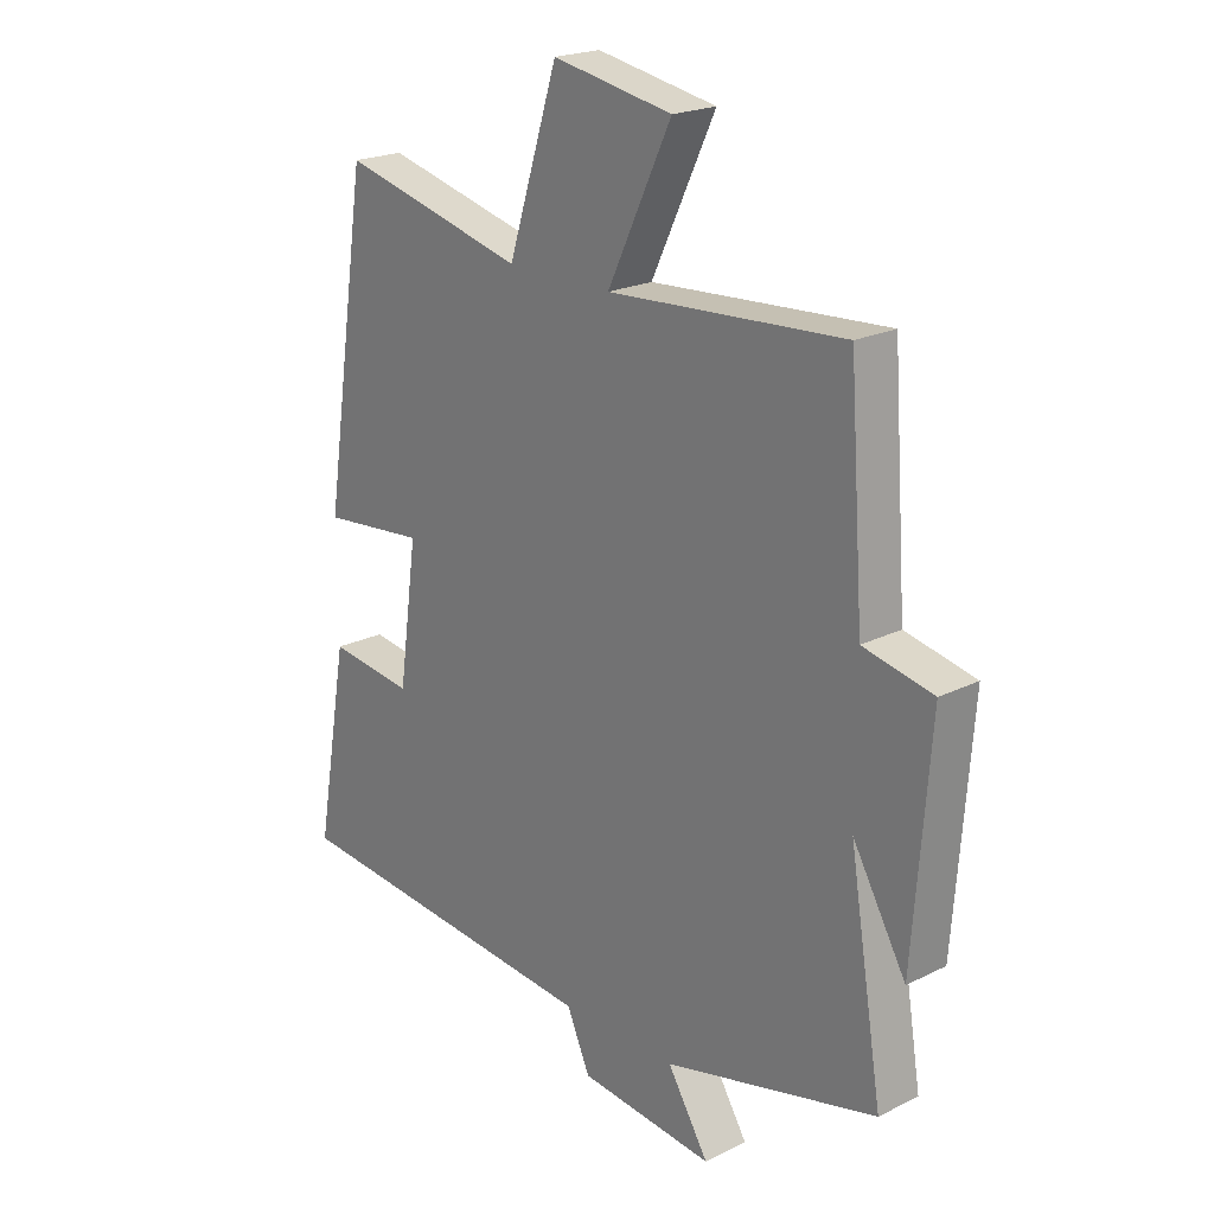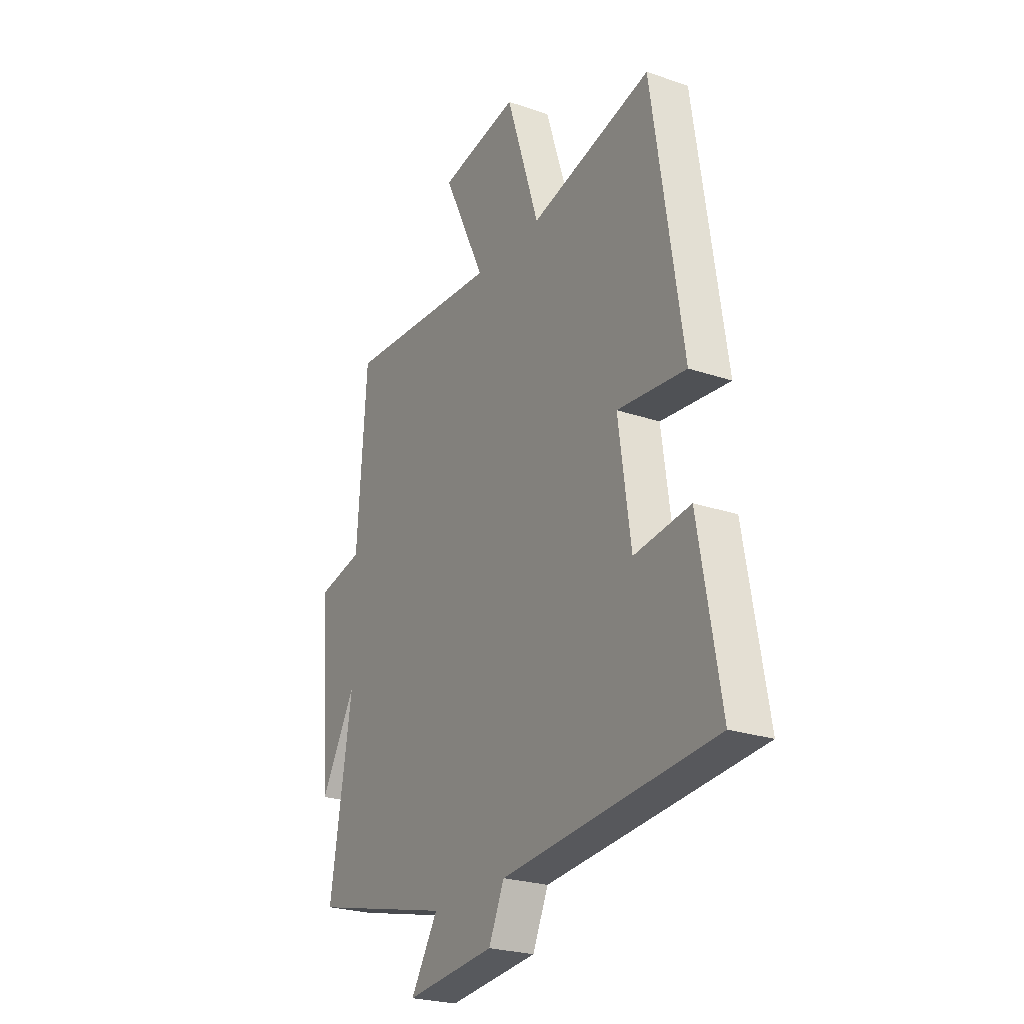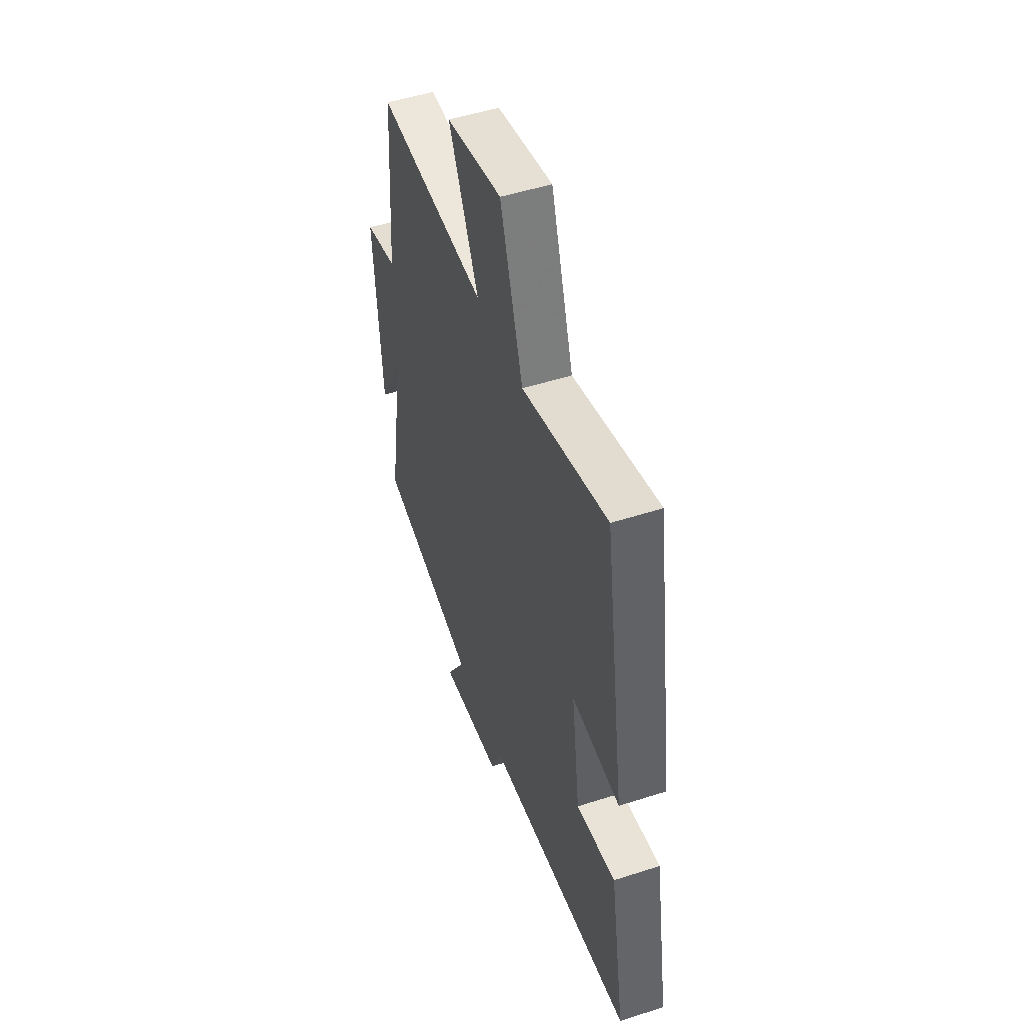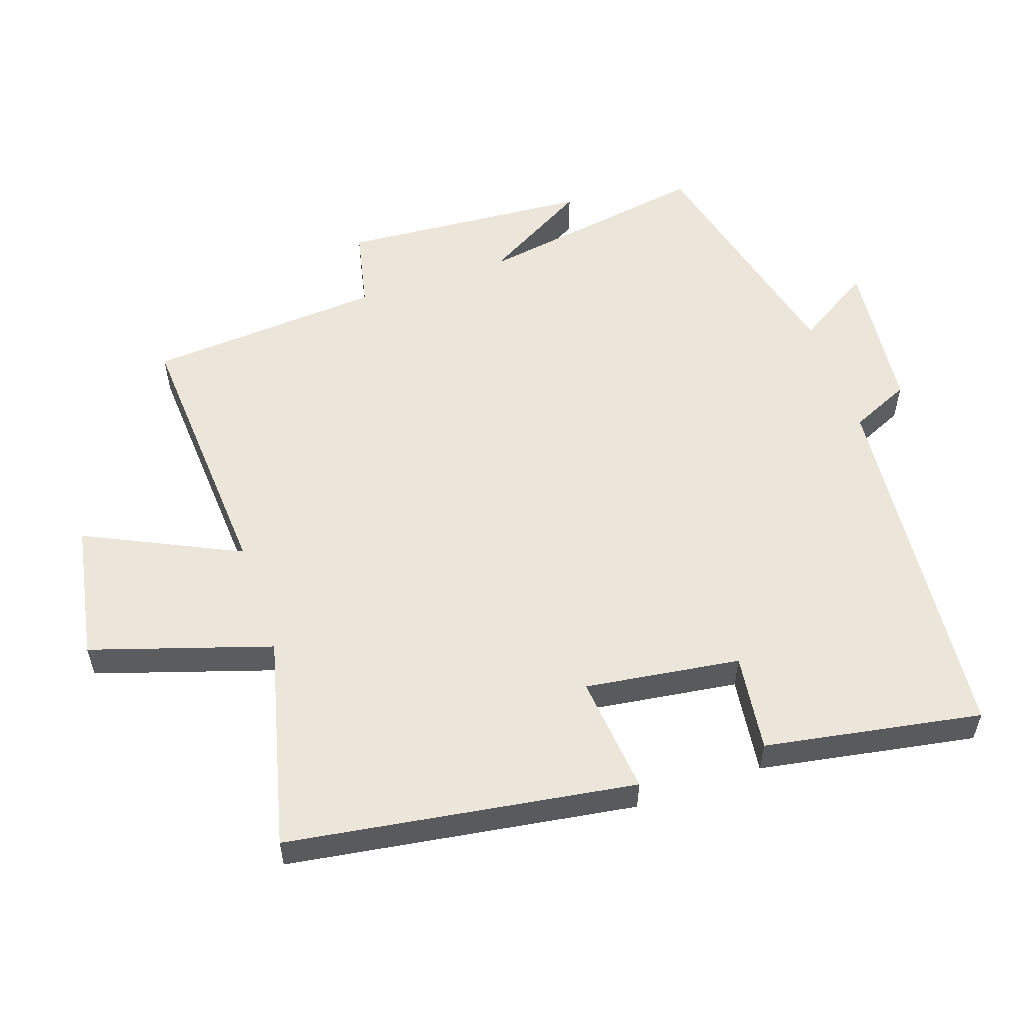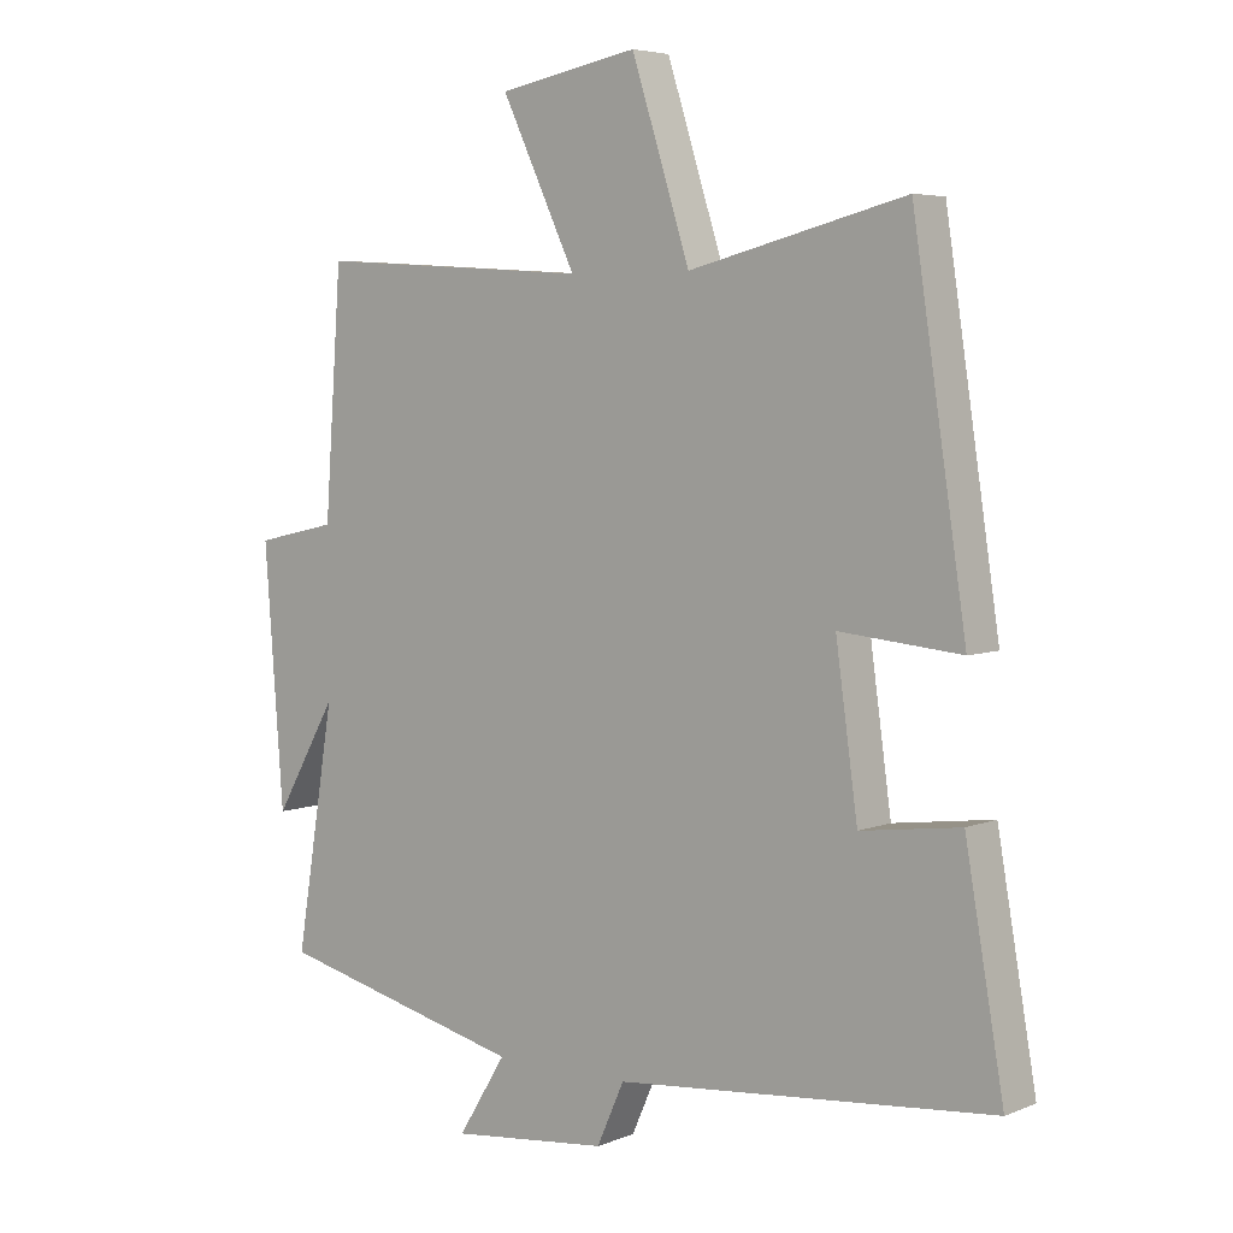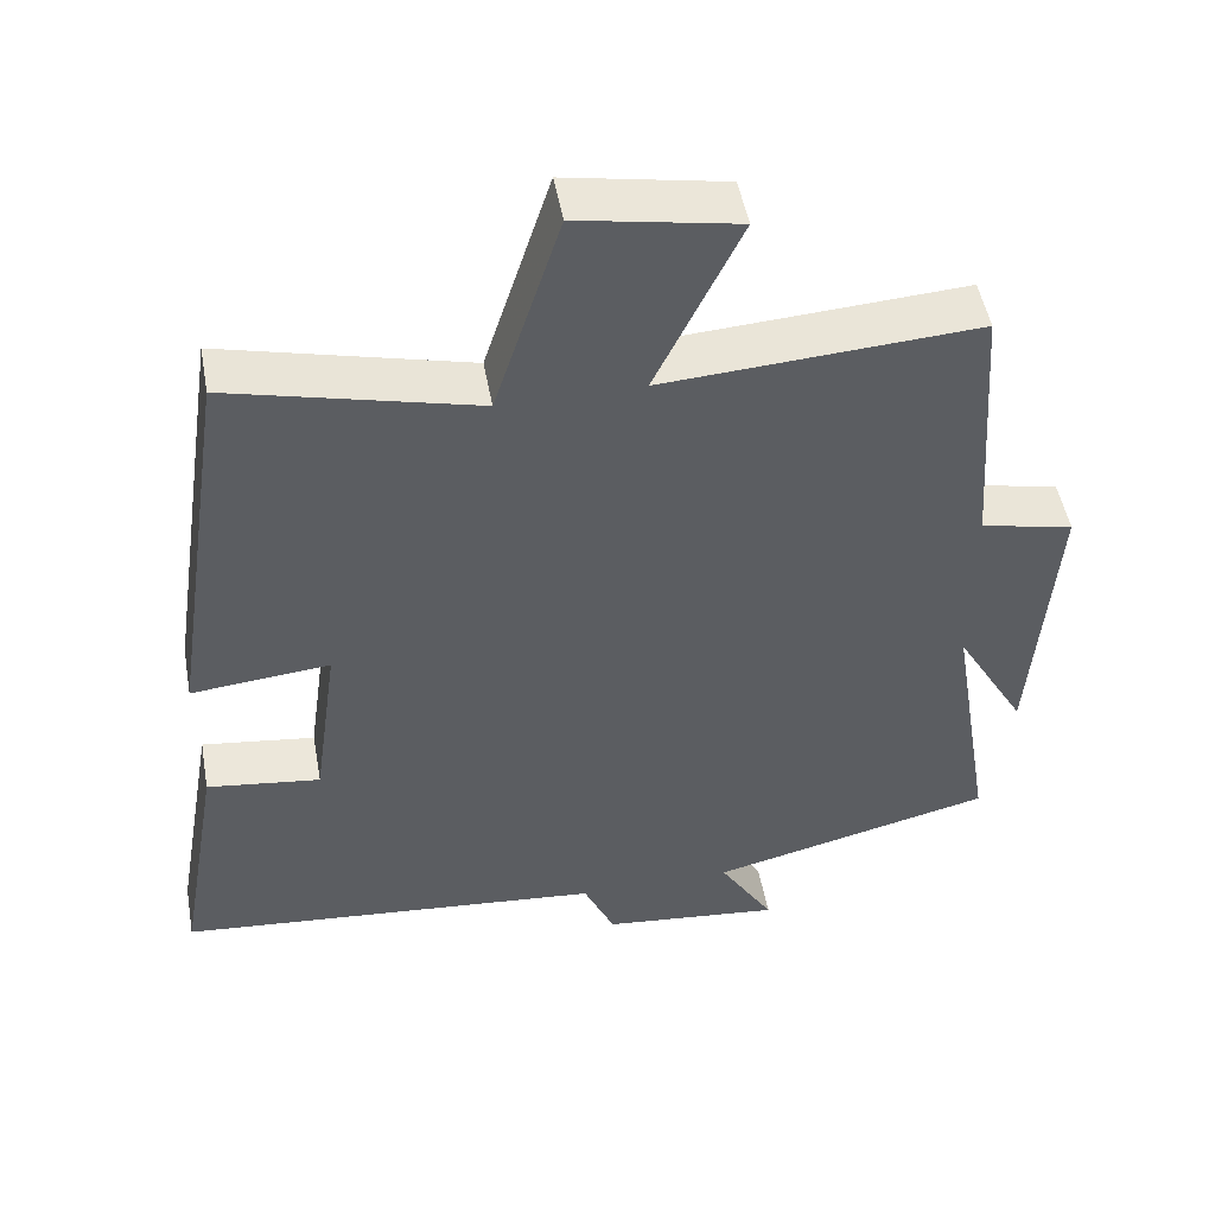
<metadata>
{"format":"obj","ext":"obj","renderer":"f3d","projection":"perspective","resolution":1024,"background":"white","views":[{"elev":21.2,"azim":-131.5,"up":"+Z"},{"elev":-24.4,"azim":60.6,"up":"+Z"},{"elev":50.0,"azim":70.4,"up":"+Z"},{"elev":55.5,"azim":71.1,"up":"+Y"},{"elev":5.1,"azim":39.0,"up":"+Z"},{"elev":49.8,"azim":169.7,"up":"+Z"}]}
</metadata>
<code>
v -0.557 0.07 -0.411
v -0.5 0.07 -0.062
v -0.591 0.07 -0.22
v -0.619 0.07 0.15
v -0.5 0.07 0.176
v -0.475 0.07 0.525
v -0.073 0.07 0.5
v -0.182 0.07 0.728
v 0.022 0.07 0.766
v 0.107 0.07 0.5
v 0.422 0.07 0.579
v 0.5 0.07 0.065
v 0.323 0.07 0.082
v 0.355 0.07 -0.148
v 0.5 0.07 -0.129
v 0.556 0.07 -0.45
v 0.007 0.07 -0.5
v -0.033 0.07 -0.589
v -0.263 0.07 -0.613
v -0.193 0.07 -0.5
v -0.557 0 -0.411
v -0.5 0 -0.062
v -0.591 0 -0.22
v -0.619 0 0.15
v -0.5 0 0.176
v -0.475 0 0.525
v -0.073 0 0.5
v -0.182 0 0.728
v 0.022 0 0.766
v 0.107 0 0.5
v 0.422 0 0.579
v 0.5 0 0.065
v 0.323 0 0.082
v 0.355 0 -0.148
v 0.5 0 -0.129
v 0.556 0 -0.45
v 0.007 0 -0.5
v -0.033 0 -0.589
v -0.263 0 -0.613
v -0.193 0 -0.5
f 17 18 19 20
f 17 20 1
f 16 17 1
f 15 16 1
f 14 15 1
f 13 14 1 2
f 10 11 12 13
f 10 13 2
f 7 8 9 10
f 7 10 2
f 5 6 7 2
f 2 3 4 5
f 40 39 38 37
f 21 40 37
f 21 37 36
f 21 36 35
f 21 35 34
f 22 21 34 33
f 33 32 31 30
f 22 33 30
f 30 29 28 27
f 22 30 27
f 22 27 26 25
f 25 24 23 22
f 1 21 22 2
f 2 22 23 3
f 3 23 24 4
f 4 24 25 5
f 5 25 26 6
f 6 26 27 7
f 7 27 28 8
f 8 28 29 9
f 9 29 30 10
f 10 30 31 11
f 11 31 32 12
f 12 32 33 13
f 13 33 34 14
f 14 34 35 15
f 15 35 36 16
f 16 36 37 17
f 17 37 38 18
f 18 38 39 19
f 19 39 40 20
f 20 40 21 1

</code>
